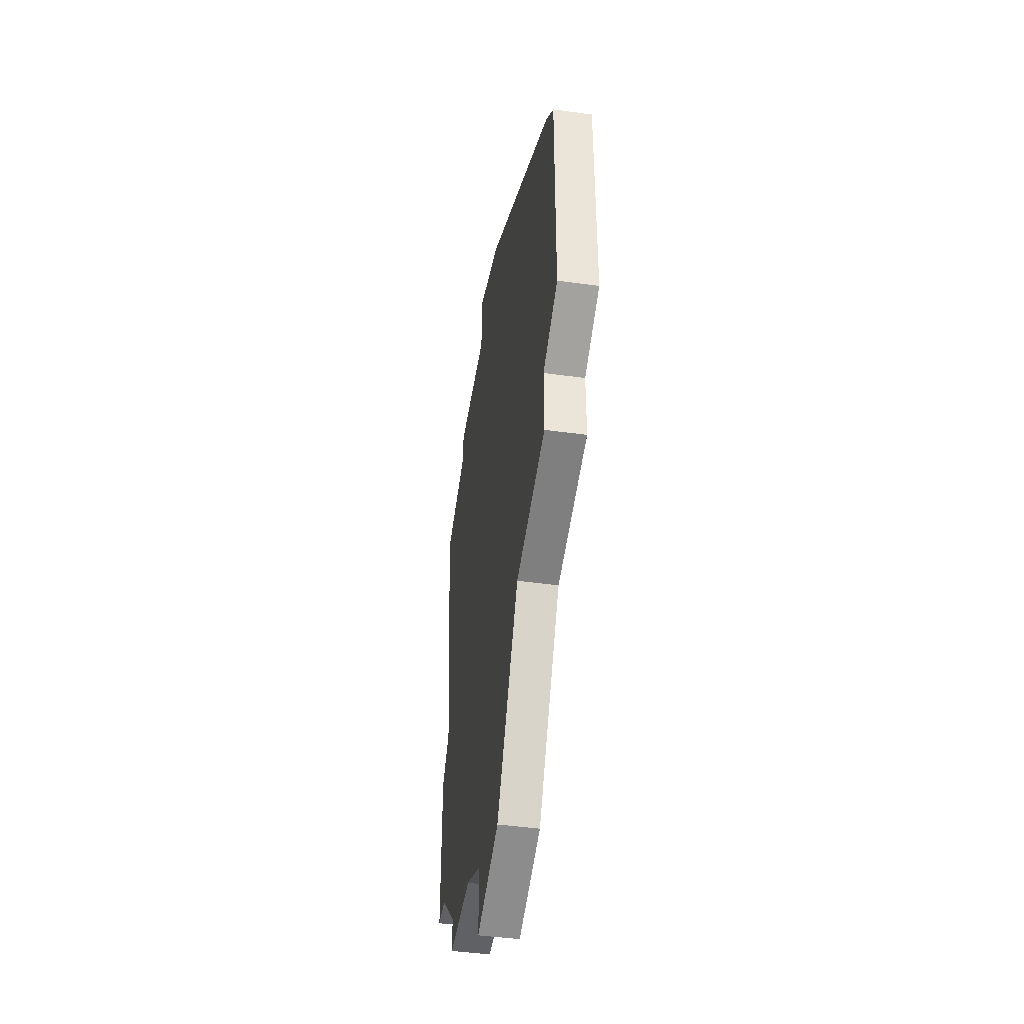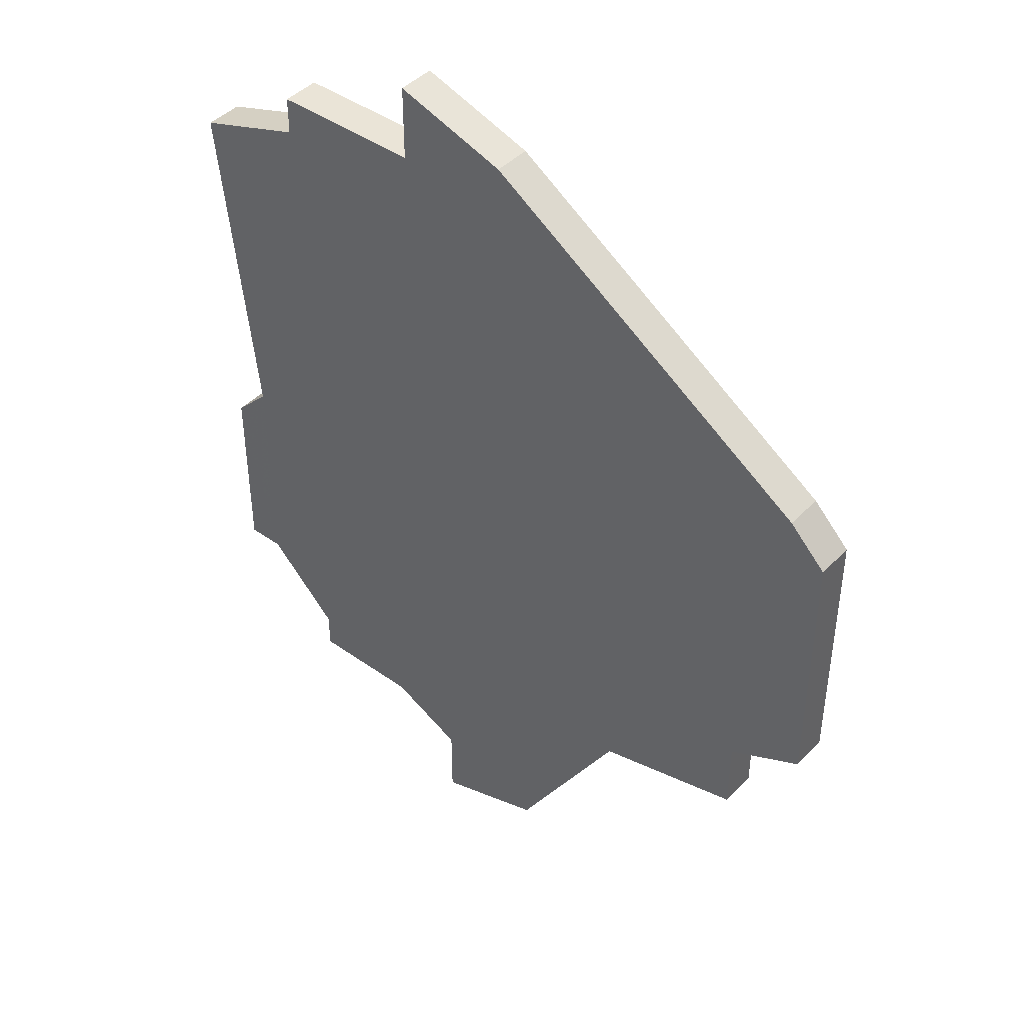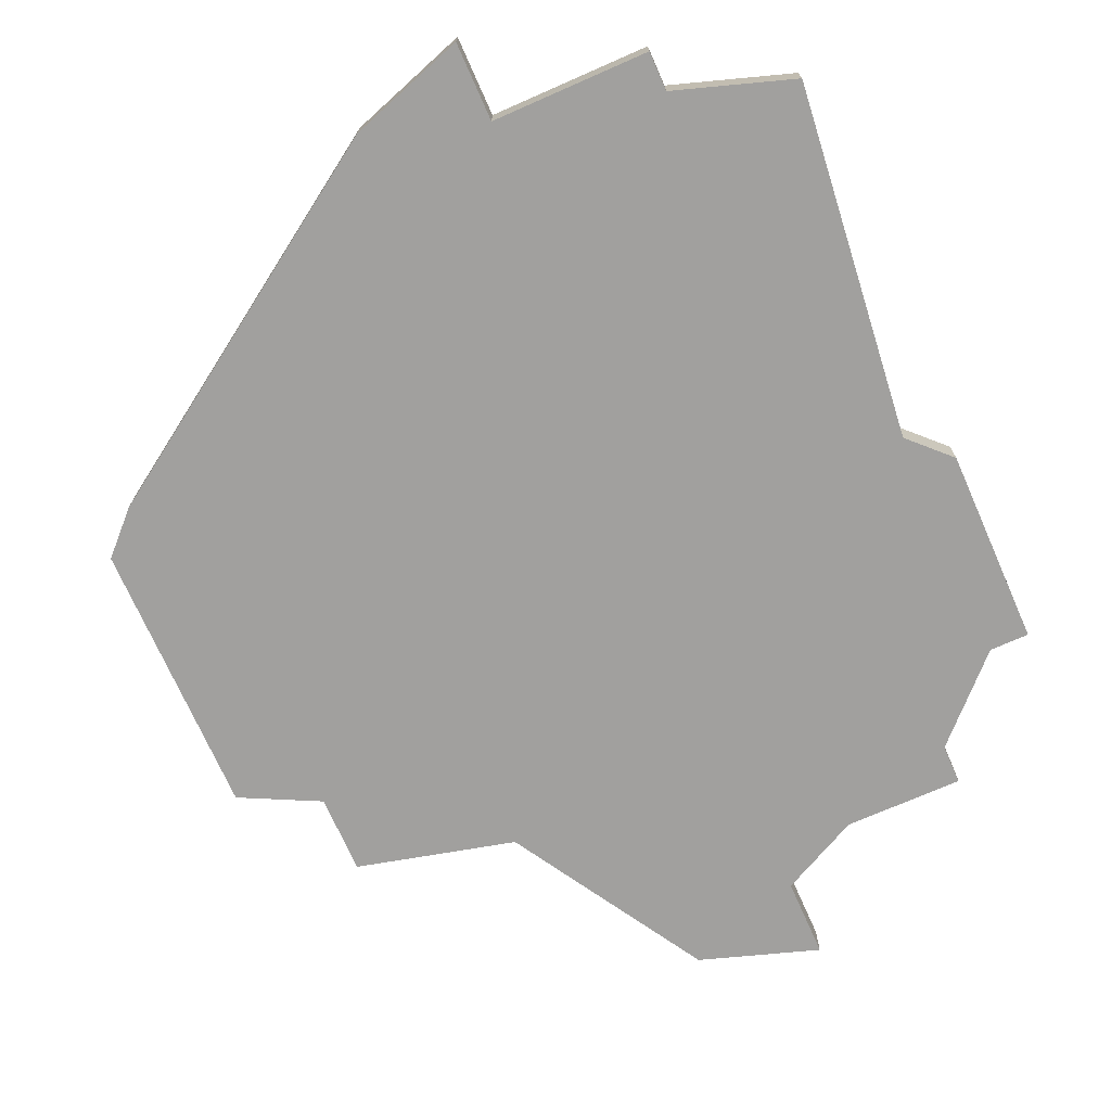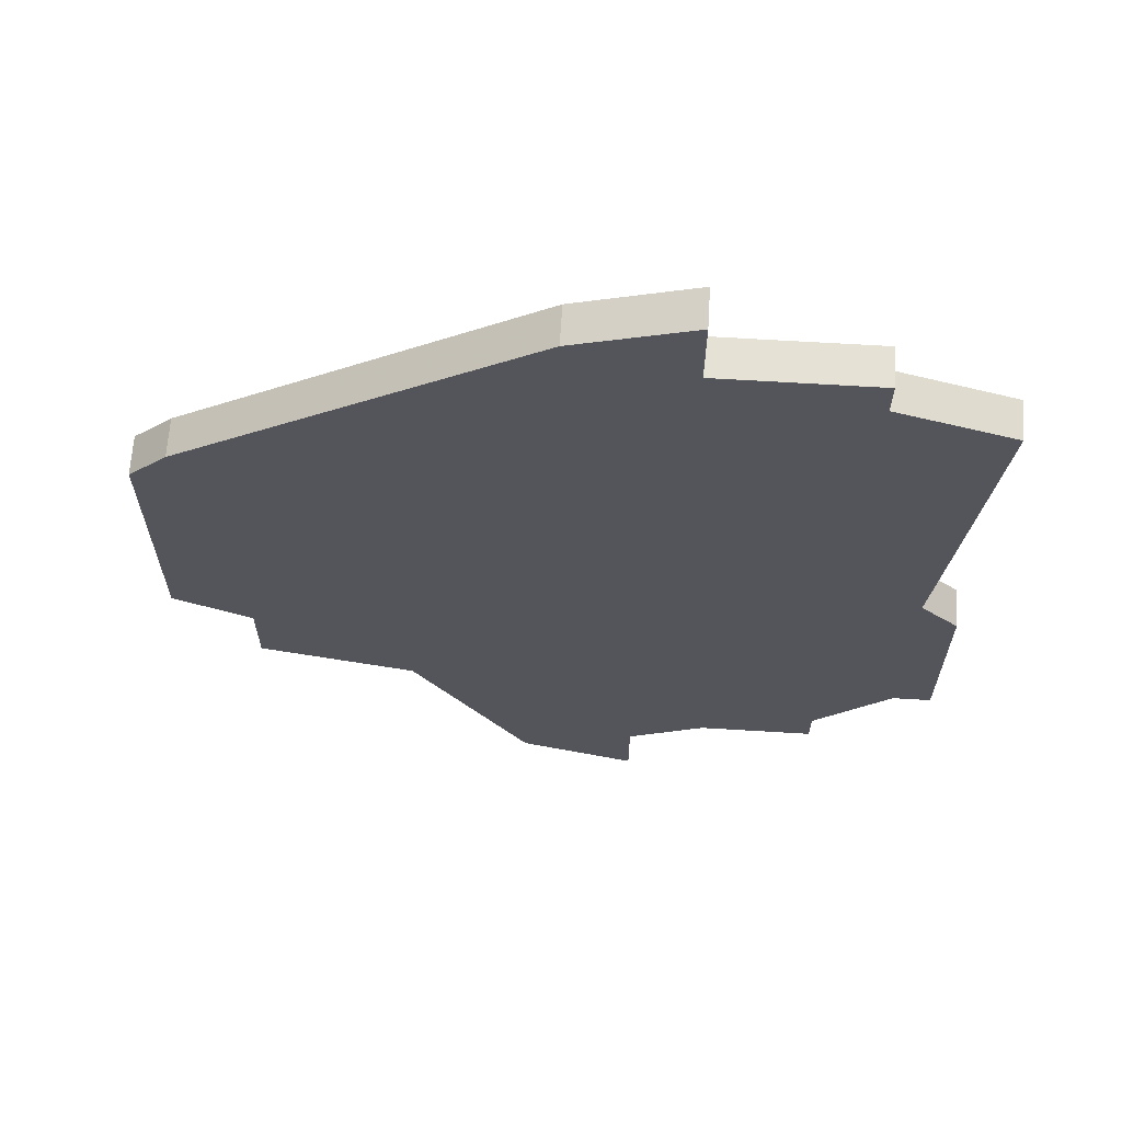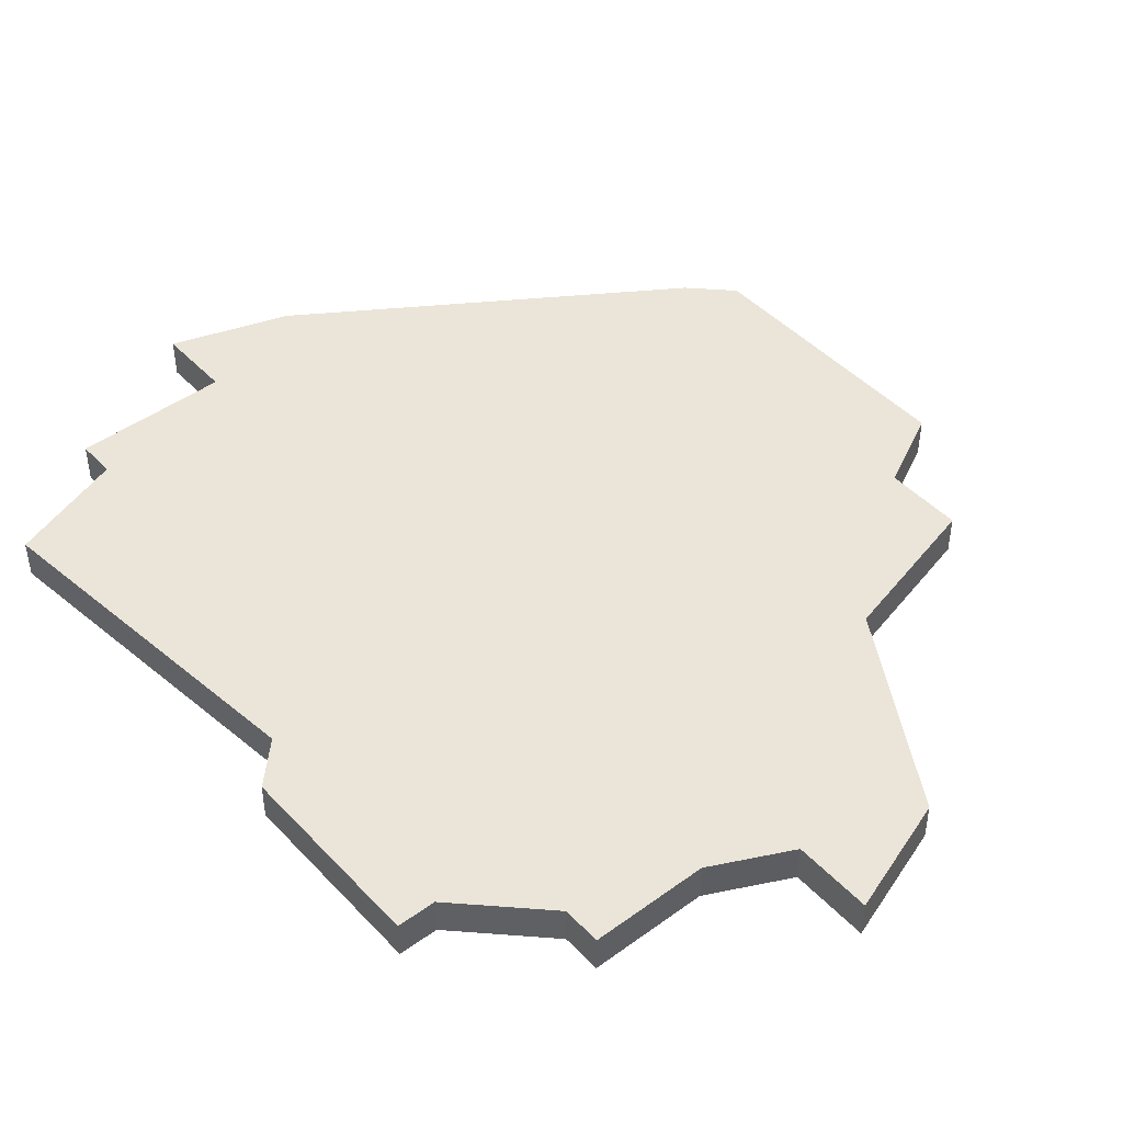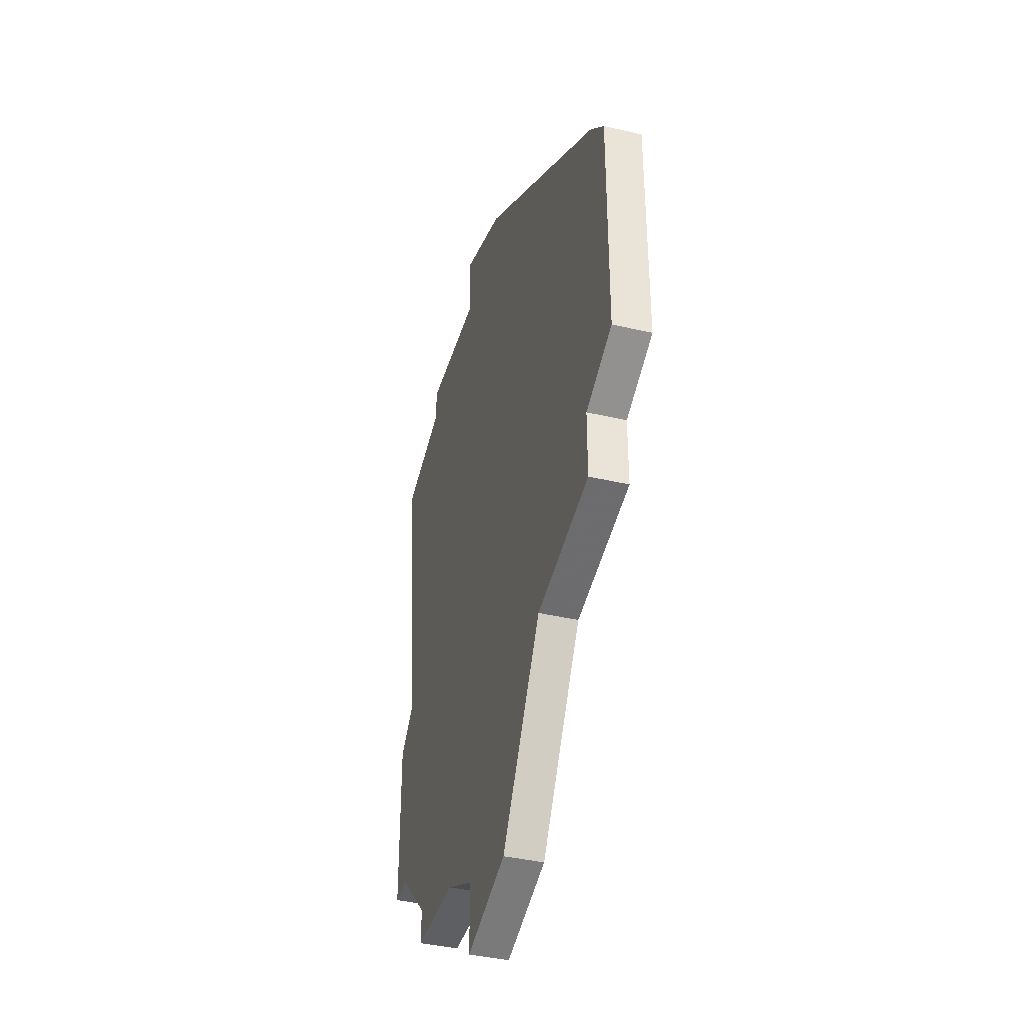
<metadata>
{"format":"obj","ext":"obj","renderer":"f3d","projection":"perspective","resolution":1024,"background":"white","views":[{"elev":-45.8,"azim":81.1,"up":"+Y"},{"elev":43.6,"azim":39.9,"up":"+Y"},{"elev":-71.8,"azim":-156.2,"up":"+Z"},{"elev":65.0,"azim":-176.5,"up":"+Y"},{"elev":45.3,"azim":-40.0,"up":"+Z"},{"elev":-40.0,"azim":73.8,"up":"+Y"}]}
</metadata>
<code>
v 2791 -724 0
v 2791 -724 1
v 2799 -707 0
v 2799 -707 1
v 2790 -701 0
v 2790 -701 1
v 2798 -716 0
v 2798 -716 1
v 2798 -718 0
v 2798 -718 1
v 2781 -719 0
v 2781 -719 1
v 2781 -713 0
v 2781 -713 1
v 2780 -719 0
v 2780 -719 1
v 2780 -704 0
v 2780 -704 1
v 2780 -714 0
v 2780 -714 1
v 2788 -723 0
v 2788 -723 1
v 2788 -725 0
v 2788 -725 1
v 2787 -702 0
v 2787 -702 1
v 2787 -700 0
v 2787 -700 1
v 2786 -722 0
v 2786 -722 1
v 2794 -719 0
v 2794 -719 1
v 2800 -715 0
v 2800 -715 1
v 2800 -708 0
v 2800 -708 1
v 2783 -702 0
v 2783 -702 1
v 2783 -703 0
v 2783 -703 1
v 2783 -721 0
v 2783 -721 1
v 2783 -722 0
v 2783 -722 1
f 19 11 15
f 41 29 43
f 13 41 11
f 29 41 13
f 11 19 13
f 39 13 17
f 37 25 39
f 13 39 25
f 31 13 25
f 31 29 13
f 21 29 31
f 1 23 21
f 7 9 31
f 21 31 1
f 3 31 25
f 25 27 5
f 3 7 31
f 25 5 3
f 3 35 7
f 33 7 35
f 16 12 20
f 44 30 42
f 12 42 14
f 14 42 30
f 14 20 12
f 18 14 40
f 40 26 38
f 26 40 14
f 26 14 32
f 14 30 32
f 32 30 22
f 22 24 2
f 32 10 8
f 2 32 22
f 26 32 4
f 6 28 26
f 32 8 4
f 4 6 26
f 8 36 4
f 36 8 34
f 28 6 27
f 27 6 5
f 26 28 25
f 25 28 27
f 38 26 37
f 37 26 25
f 40 38 39
f 39 38 37
f 18 40 17
f 17 40 39
f 14 18 13
f 13 18 17
f 20 14 19
f 19 14 13
f 16 20 15
f 15 20 19
f 12 16 11
f 11 16 15
f 42 12 41
f 41 12 11
f 44 42 43
f 43 42 41
f 30 44 29
f 29 44 43
f 22 30 21
f 21 30 29
f 24 22 23
f 23 22 21
f 2 24 1
f 1 24 23
f 32 2 31
f 31 2 1
f 10 32 9
f 9 32 31
f 8 10 7
f 7 10 9
f 34 8 33
f 33 8 7
f 36 34 35
f 35 34 33
f 6 4 5
f 5 4 3
f 4 36 3
f 3 36 35

</code>
